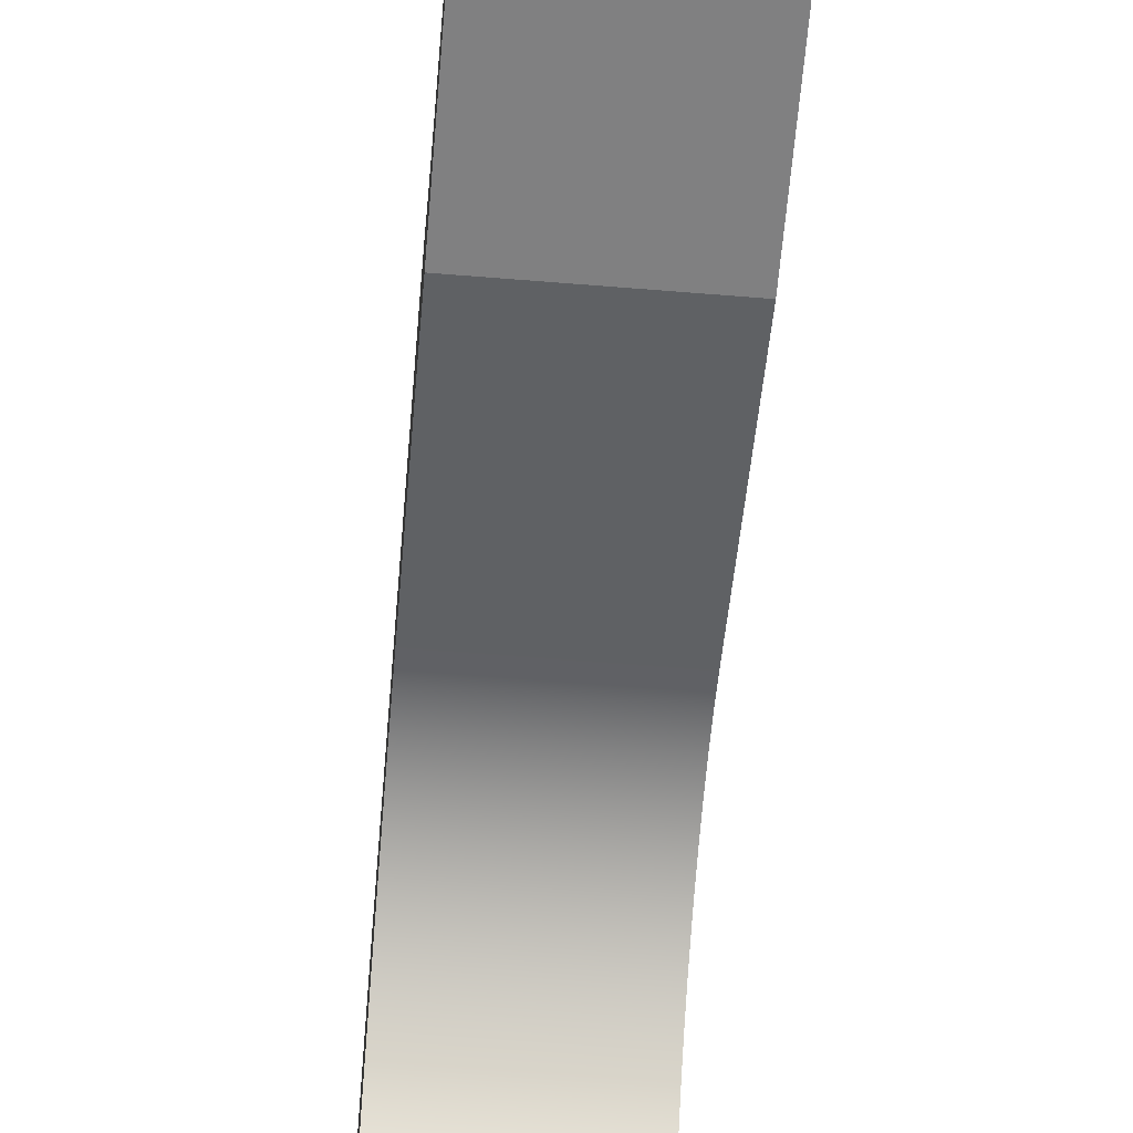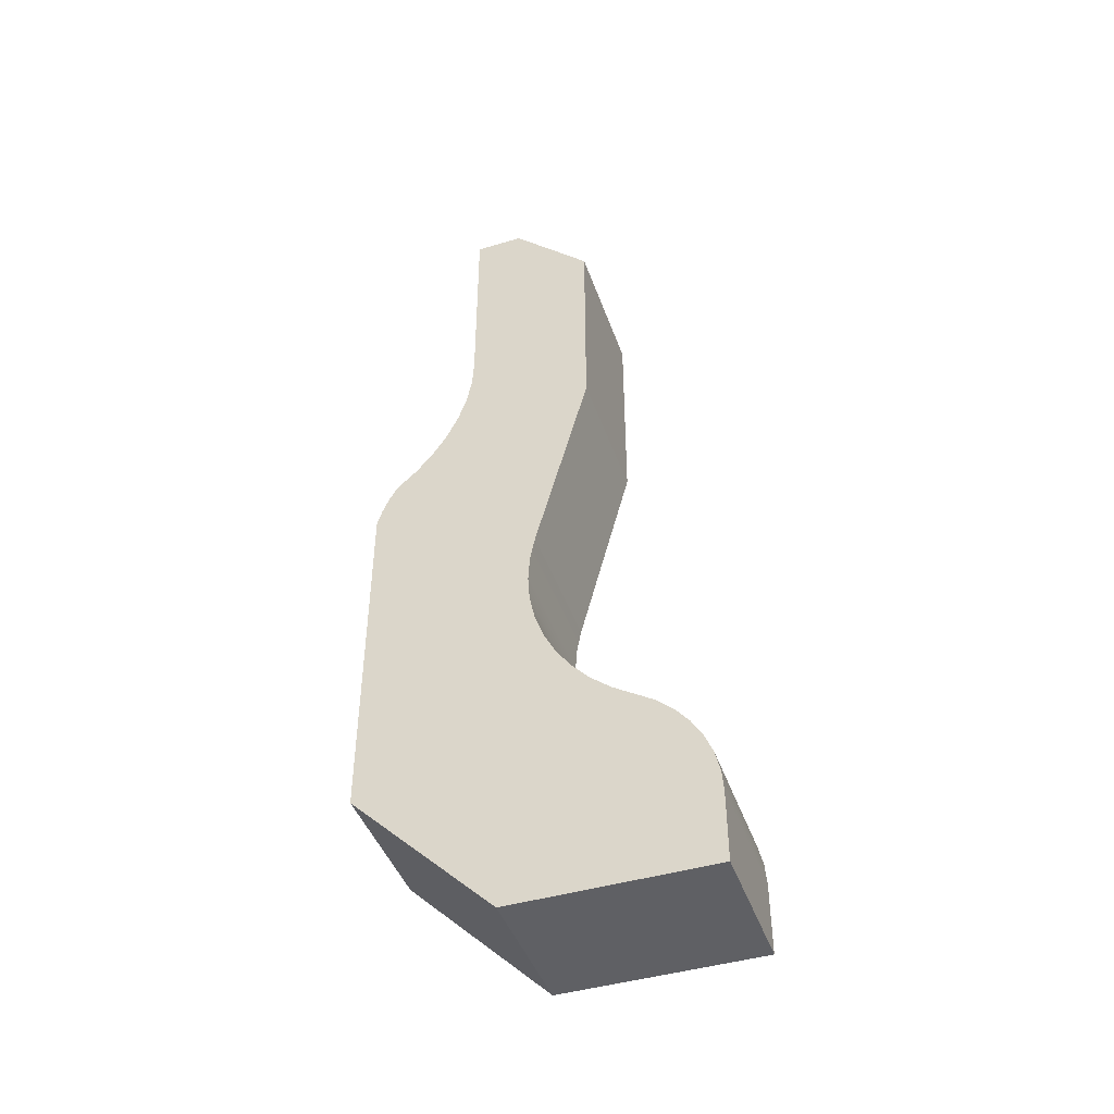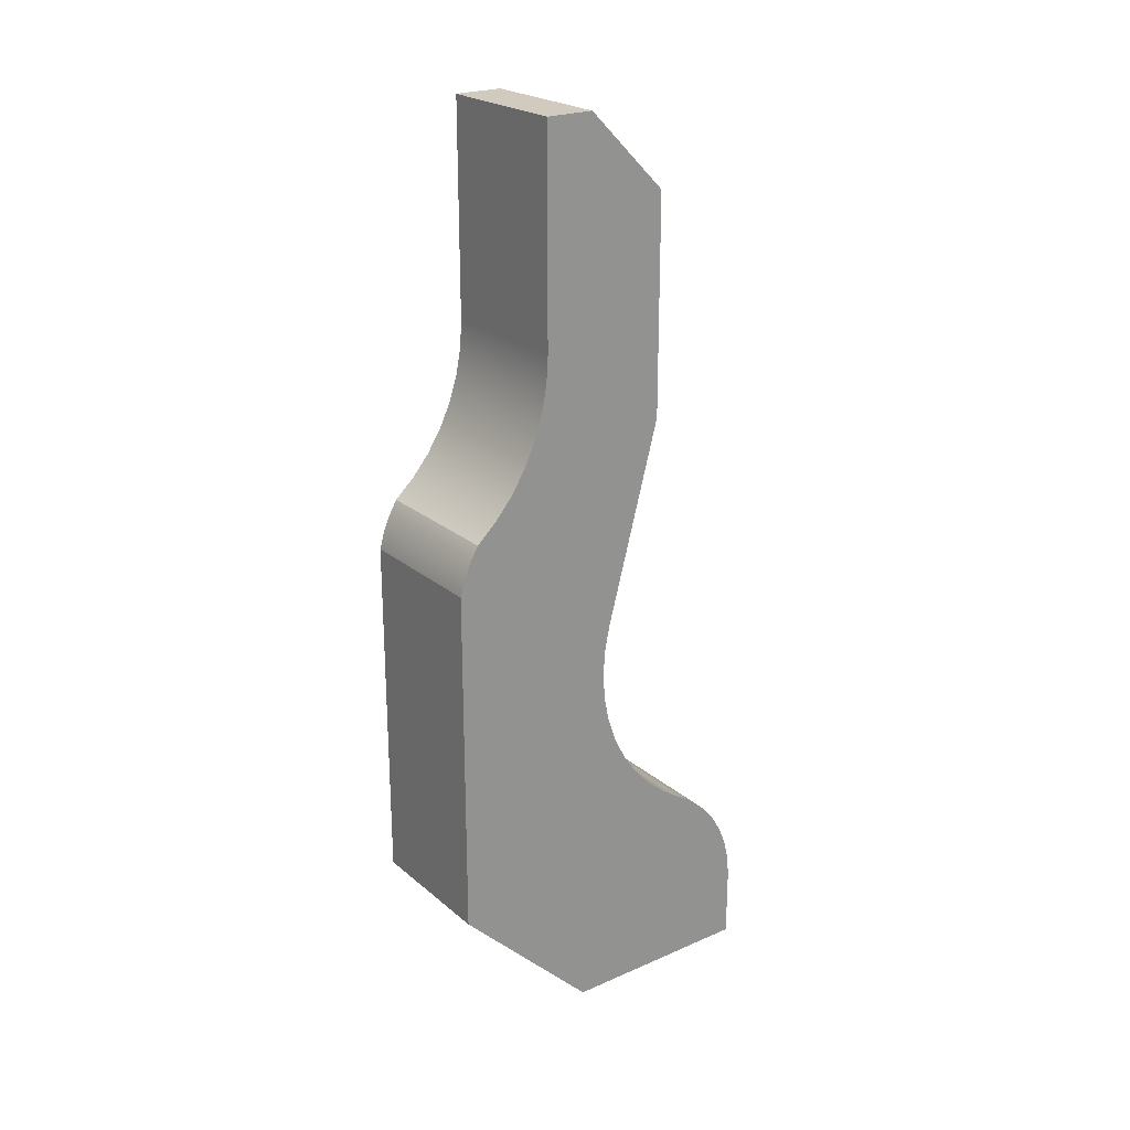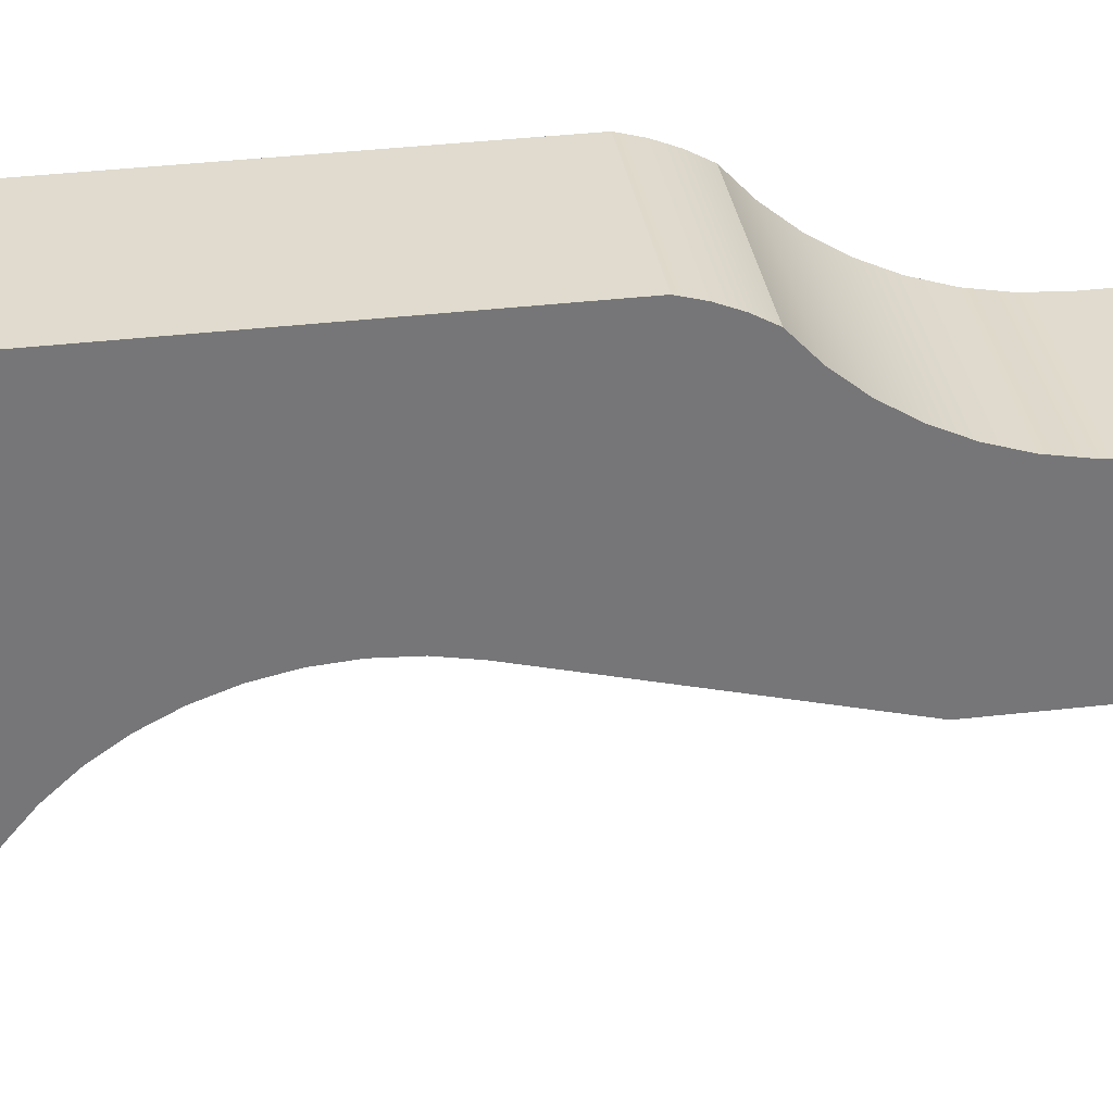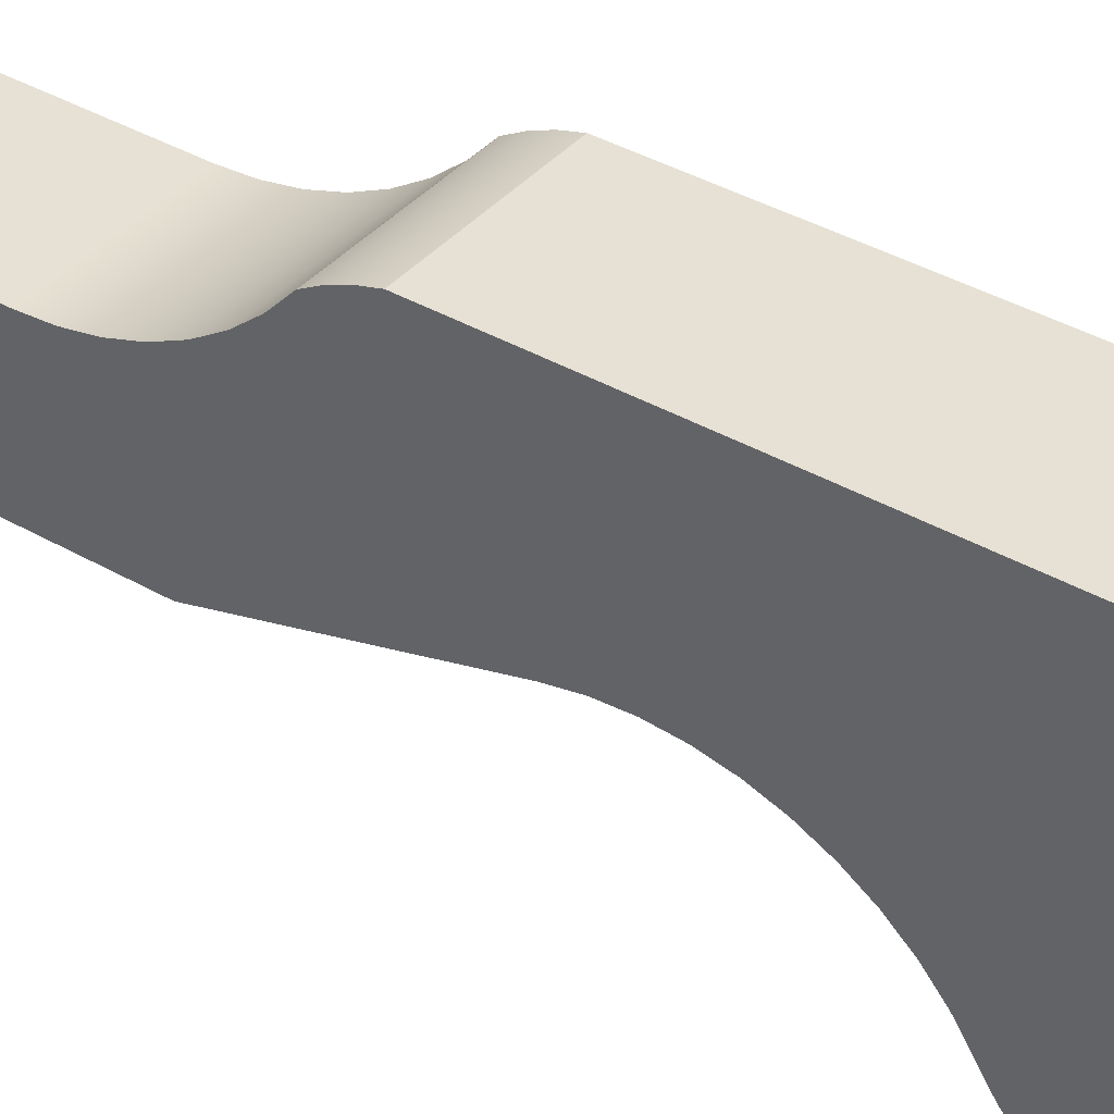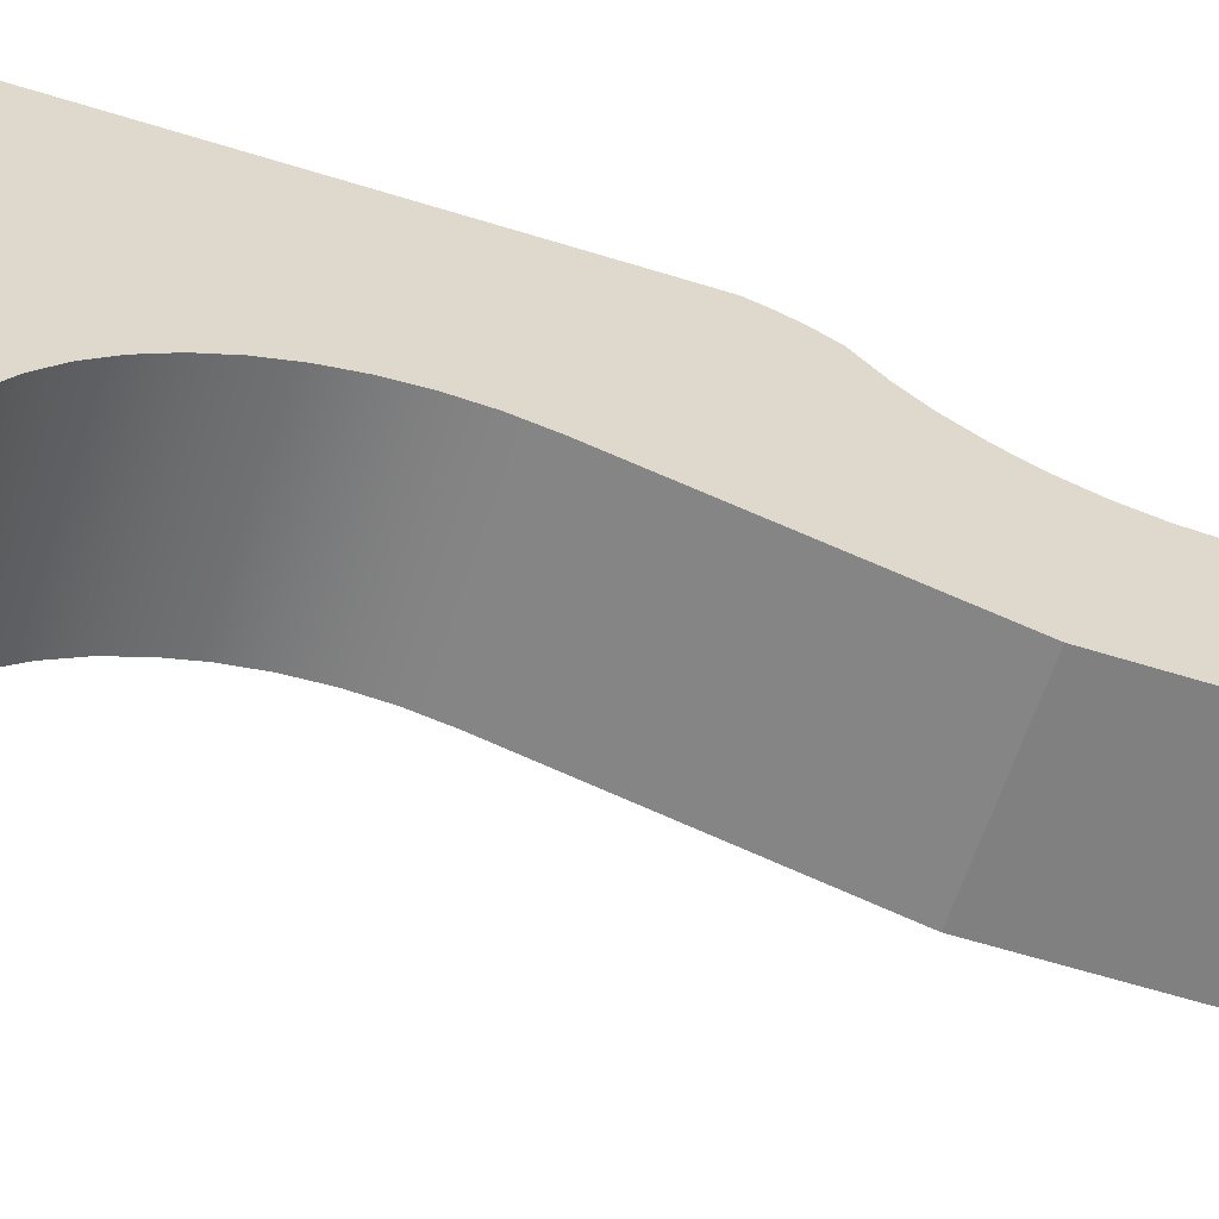
<metadata>
{"format":"obj","ext":"obj","renderer":"f3d","projection":"perspective","resolution":1024,"background":"white","views":[{"elev":-60.2,"azim":175.2,"up":"+Z"},{"elev":-44.6,"azim":109.0,"up":"+Y"},{"elev":23.4,"azim":53.8,"up":"+Y"},{"elev":33.6,"azim":80.8,"up":"+Z"},{"elev":39.0,"azim":-54.1,"up":"+Z"},{"elev":-60.2,"azim":72.2,"up":"+Z"}]}
</metadata>
<code>
v -0.5 0.5 0
v -0.5 0 0
v -0.5 0 1.4
v -0.5 1 2.4
v -0.5 3.5 2.4
v -0.5 3.616 2.367
v -0.5 3.726 2.32
v -0.5 3.831 2.26
v -0.5 3.96 2.119
v -0.5 4.106 1.995
v -0.5 4.267 1.891
v -0.5 4.439 1.809
v -0.5 4.621 1.749
v -0.5 4.809 1.712
v -0.5 5 1.7
v -0.5 6.5 1.7
v -0.5 6.5 1.357
v -0.5 5.943 0.8
v -0.5 4.4 0.8
v -0.5 2.96 1.186
v -0.5 2.778 1.222
v -0.5 2.593 1.234
v -0.5 2.408 1.221
v -0.5 2.226 1.184
v -0.5 2.051 1.123
v -0.5 1.886 1.039
v -0.5 1.733 0.9346
v -0.5 1.595 0.8107
v -0.5 1.475 0.6697
v -0.5 1.374 0.514
v -0.5 1.29 0.3874
v -0.5 1.189 0.2748
v -0.5 1.071 0.179
v -0.5 0.9401 0.102
v -0.5 0.7991 0.04579
v -0.5 0.6513 0.01151
v -0.5 0 0
v 0.5 0 0
v 0.5 0 1.4
v -0.5 0 1.4
v -0.5 0 1.4
v 0.5 0 1.4
v 0.5 1 2.4
v -0.5 1 2.4
v -0.5 1 2.4
v 0.5 1 2.4
v 0.5 3.5 2.4
v -0.5 3.5 2.4
v -0.5 3.5 2.4
v 0.5 3.5 2.4
v 0.5 3.616 2.367
v 0.5 3.726 2.32
v 0.5 3.831 2.26
v -0.5 3.831 2.26
v -0.5 3.726 2.32
v -0.5 3.616 2.367
v -0.5 3.831 2.26
v 0.5 3.831 2.26
v 0.5 3.96 2.119
v 0.5 4.106 1.995
v 0.5 4.267 1.891
v 0.5 4.439 1.809
v 0.5 4.621 1.749
v 0.5 4.809 1.712
v 0.5 5 1.7
v -0.5 5 1.7
v -0.5 4.809 1.712
v -0.5 4.621 1.749
v -0.5 4.439 1.809
v -0.5 4.267 1.891
v -0.5 4.106 1.995
v -0.5 3.96 2.119
v -0.5 5 1.7
v 0.5 5 1.7
v 0.5 6.5 1.7
v -0.5 6.5 1.7
v -0.5 6.5 1.7
v 0.5 6.5 1.7
v 0.5 6.5 1.357
v -0.5 6.5 1.357
v -0.5 6.5 1.357
v 0.5 6.5 1.357
v 0.5 5.943 0.8
v -0.5 5.943 0.8
v -0.5 5.943 0.8
v 0.5 5.943 0.8
v 0.5 4.4 0.8
v -0.5 4.4 0.8
v -0.5 4.4 0.8
v 0.5 4.4 0.8
v 0.5 2.96 1.186
v -0.5 2.96 1.186
v -0.5 2.96 1.186
v 0.5 2.96 1.186
v 0.5 2.778 1.222
v 0.5 2.593 1.234
v 0.5 2.408 1.221
v 0.5 2.226 1.184
v 0.5 2.051 1.123
v 0.5 1.886 1.039
v 0.5 1.733 0.9346
v 0.5 1.595 0.8107
v 0.5 1.475 0.6697
v 0.5 1.374 0.514
v -0.5 1.374 0.514
v -0.5 1.475 0.6697
v -0.5 1.595 0.8107
v -0.5 1.733 0.9346
v -0.5 1.886 1.039
v -0.5 2.051 1.123
v -0.5 2.226 1.184
v -0.5 2.408 1.221
v -0.5 2.593 1.234
v -0.5 2.778 1.222
v -0.5 1.374 0.514
v 0.5 1.374 0.514
v 0.5 1.29 0.3874
v 0.5 1.189 0.2748
v 0.5 1.071 0.179
v 0.5 0.9401 0.102
v 0.5 0.7991 0.04579
v 0.5 0.6513 0.01151
v 0.5 0.5 0
v -0.5 0.5 0
v -0.5 0.6513 0.01151
v -0.5 0.7991 0.04579
v -0.5 0.9401 0.102
v -0.5 1.071 0.179
v -0.5 1.189 0.2748
v -0.5 1.29 0.3874
v -0.5 0.5 0
v 0.5 0.5 0
v 0.5 0 0
v -0.5 0 0
v 0.5 0 0
v 0.5 0.5 0
v 0.5 0.6513 0.01151
v 0.5 0.7991 0.04579
v 0.5 0.9401 0.102
v 0.5 1.071 0.179
v 0.5 1.189 0.2748
v 0.5 1.29 0.3874
v 0.5 1.374 0.514
v 0.5 1.475 0.6697
v 0.5 1.595 0.8107
v 0.5 1.733 0.9346
v 0.5 1.886 1.039
v 0.5 2.051 1.123
v 0.5 2.226 1.184
v 0.5 2.408 1.221
v 0.5 2.593 1.234
v 0.5 2.778 1.222
v 0.5 2.96 1.186
v 0.5 4.4 0.8
v 0.5 5.943 0.8
v 0.5 6.5 1.357
v 0.5 6.5 1.7
v 0.5 5 1.7
v 0.5 4.809 1.712
v 0.5 4.621 1.749
v 0.5 4.439 1.809
v 0.5 4.267 1.891
v 0.5 4.106 1.995
v 0.5 3.96 2.119
v 0.5 3.831 2.26
v 0.5 3.726 2.32
v 0.5 3.616 2.367
v 0.5 3.5 2.4
v 0.5 1 2.4
v 0.5 0 1.4
g 638ef494-e2f6-11ea-b61e-54bf646e7e1f
f 2 34 1
f 1 34 35
f 1 35 36
f 3 30 2
f 2 30 31
f 2 31 32
f 4 24 3
f 3 24 25
f 3 25 26
f 5 9 4
f 4 9 22
f 4 22 23
f 6 7 5
f 5 7 8
f 5 8 9
f 9 10 22
f 22 10 21
f 21 10 11
f 21 11 20
f 20 11 12
f 20 12 13
f 13 14 20
f 20 14 19
f 19 14 15
f 19 15 18
f 18 15 17
f 17 15 16
f 23 24 4
f 26 27 3
f 3 27 28
f 3 28 29
f 29 30 3
f 32 33 2
f 2 33 34
g 638f90de-e2f6-11ea-a817-54bf646e7e1f
f 38 39 37
f 37 39 40
g 63900600-e2f6-11ea-bc58-54bf646e7e1f
f 42 43 41
f 41 43 44
g 63907b38-e2f6-11ea-96d5-54bf646e7e1f
f 46 47 45
f 45 47 48
g 63911778-e2f6-11ea-9854-54bf646e7e1f
f 49 50 56
f 56 50 51
f 56 51 55
f 55 51 52
f 55 52 54
f 54 52 53
g 63918cb0-e2f6-11ea-9b54-54bf646e7e1f
f 57 58 72
f 72 58 59
f 72 59 71
f 71 59 60
f 71 60 70
f 70 60 61
f 70 61 69
f 69 61 62
f 69 62 68
f 68 62 63
f 68 63 67
f 67 63 64
f 67 64 66
f 66 64 65
g 639201d2-e2f6-11ea-9924-54bf646e7e1f
f 74 75 73
f 73 75 76
g 63924fee-e2f6-11ea-8ef0-54bf646e7e1f
f 78 79 77
f 77 79 80
g 6392c518-e2f6-11ea-810d-54bf646e7e1f
f 82 83 81
f 81 83 84
g 63933a58-e2f6-11ea-8d08-54bf646e7e1f
f 86 87 85
f 85 87 88
g 6393af7e-e2f6-11ea-9e6b-54bf646e7e1f
f 90 91 89
f 89 91 92
g 63944bc2-e2f6-11ea-89b0-54bf646e7e1f
f 93 94 114
f 114 94 95
f 114 95 113
f 113 95 96
f 113 96 112
f 112 96 97
f 112 97 111
f 111 97 98
f 111 98 110
f 110 98 99
f 110 99 109
f 109 99 100
f 109 100 108
f 108 100 101
f 108 101 107
f 107 101 102
f 107 102 106
f 106 102 103
f 106 103 105
f 105 103 104
g 6394e7fe-e2f6-11ea-a5cd-54bf646e7e1f
f 115 116 130
f 130 116 117
f 130 117 129
f 129 117 118
f 129 118 128
f 128 118 119
f 128 119 127
f 127 119 120
f 127 120 126
f 126 120 121
f 126 121 125
f 125 121 122
f 125 122 124
f 124 122 123
g 63958440-e2f6-11ea-9aae-54bf646e7e1f
f 132 133 131
f 131 133 134
g 6396207e-e2f6-11ea-ba26-54bf646e7e1f
f 136 139 135
f 135 139 140
f 135 140 141
f 137 138 136
f 136 138 139
f 141 142 135
f 135 142 143
f 135 143 170
f 170 143 144
f 170 144 145
f 145 146 170
f 170 146 147
f 170 147 148
f 148 149 170
f 170 149 169
f 169 149 150
f 169 150 151
f 152 163 151
f 151 163 164
f 151 164 169
f 169 164 168
f 168 164 165
f 168 165 166
f 163 152 162
f 162 152 153
f 162 153 161
f 161 153 160
f 160 153 159
f 159 153 154
f 159 154 158
f 158 154 155
f 158 155 156
f 156 157 158
f 166 167 168

</code>
